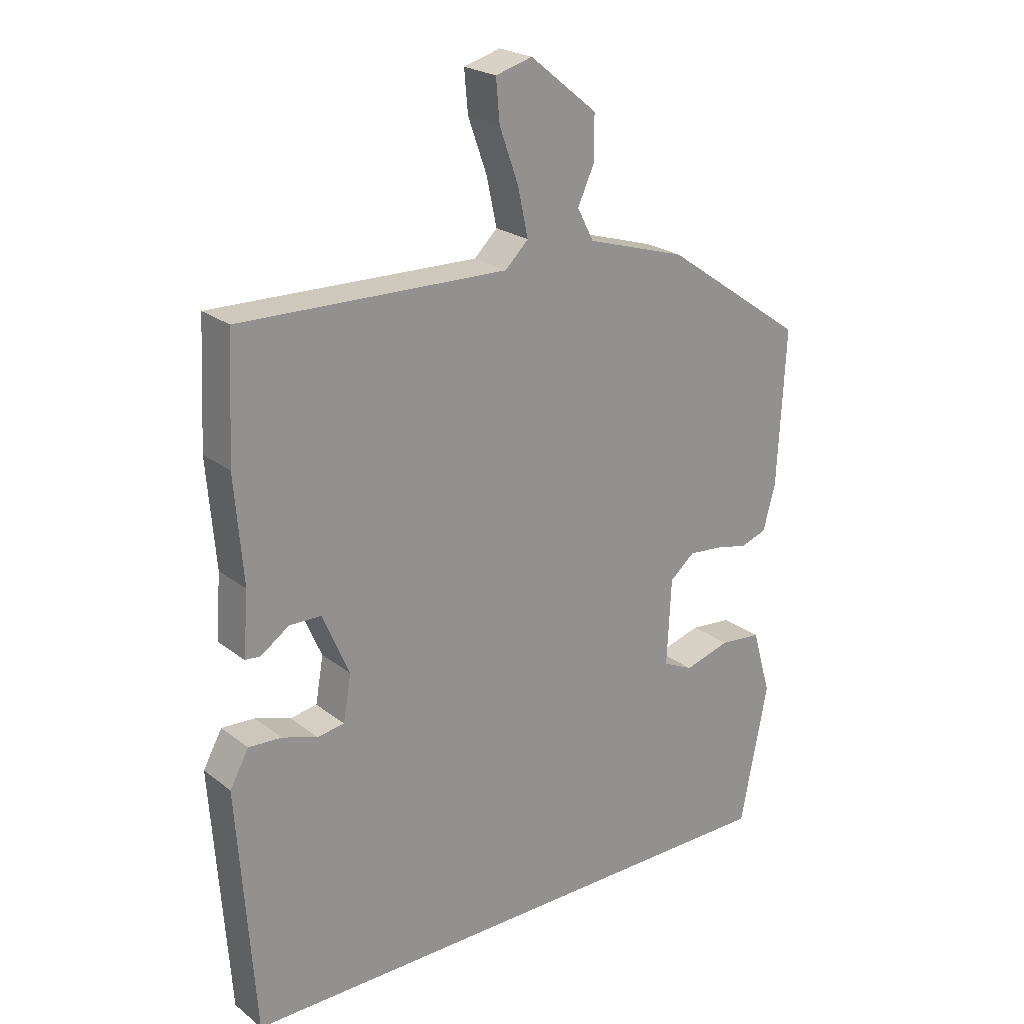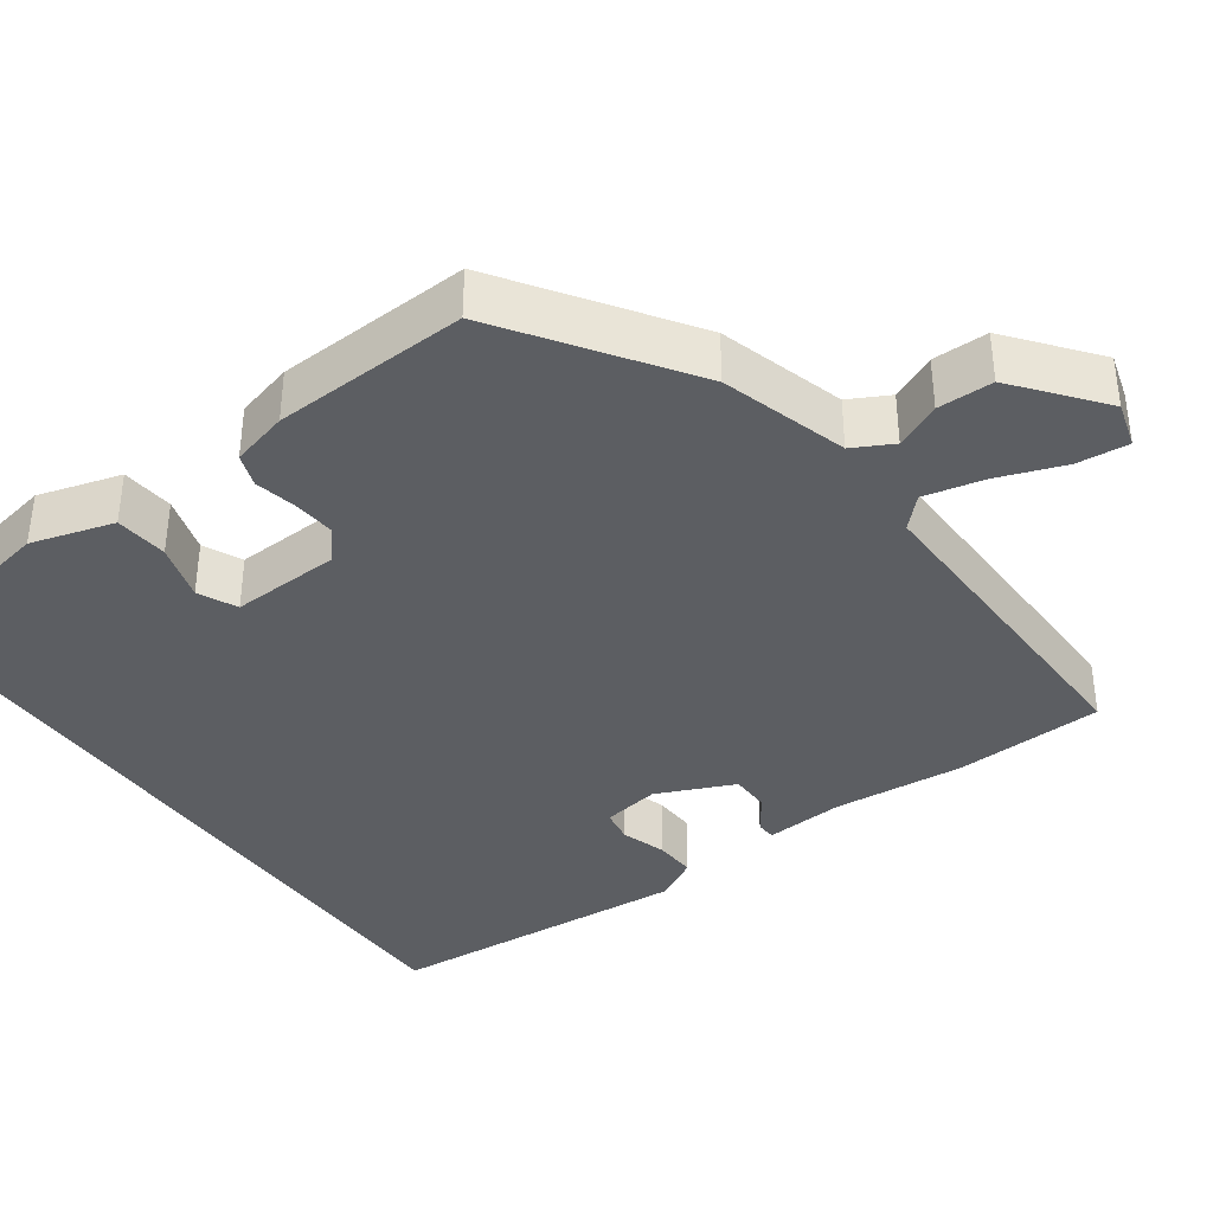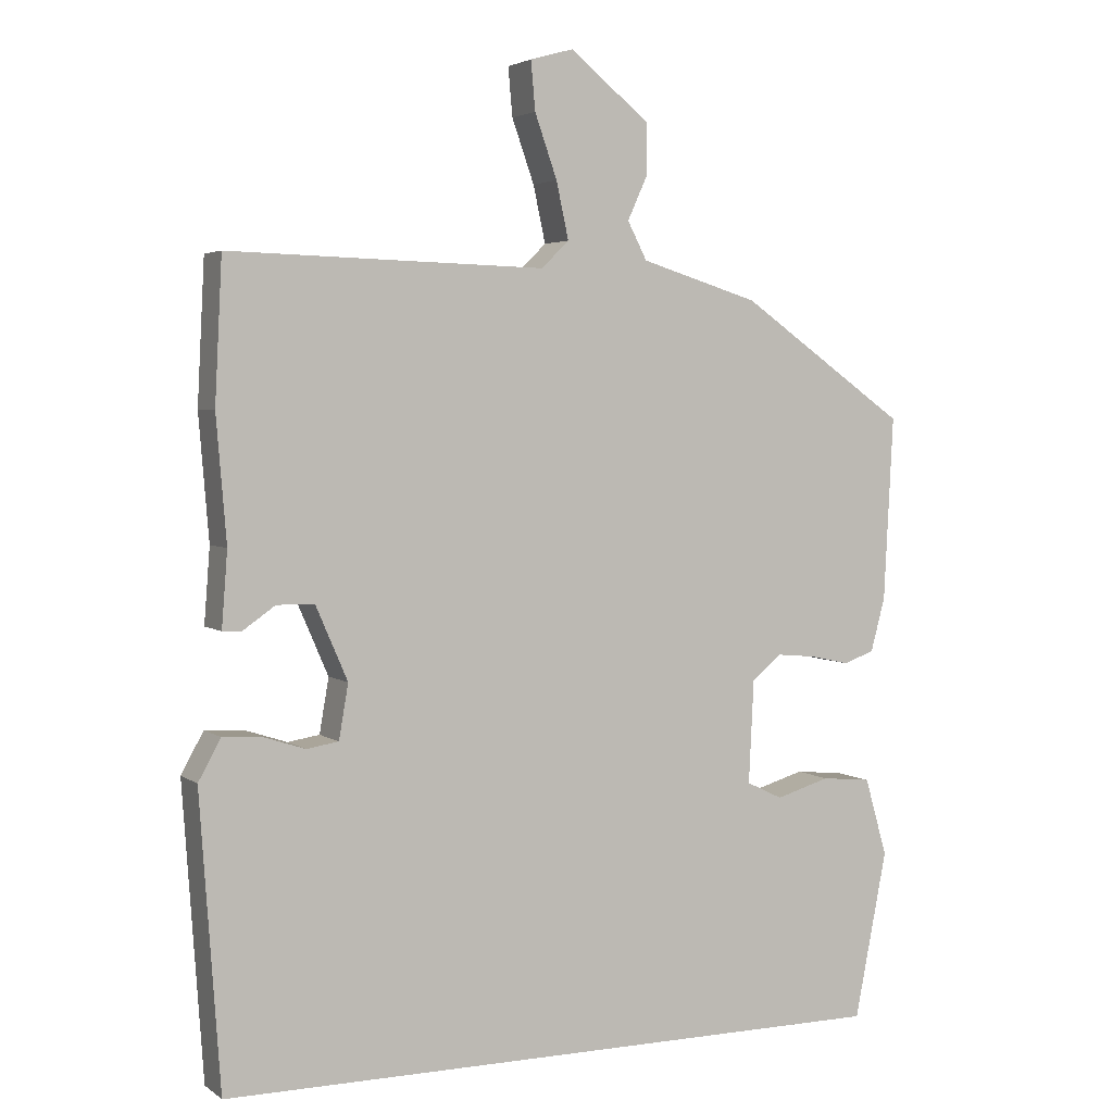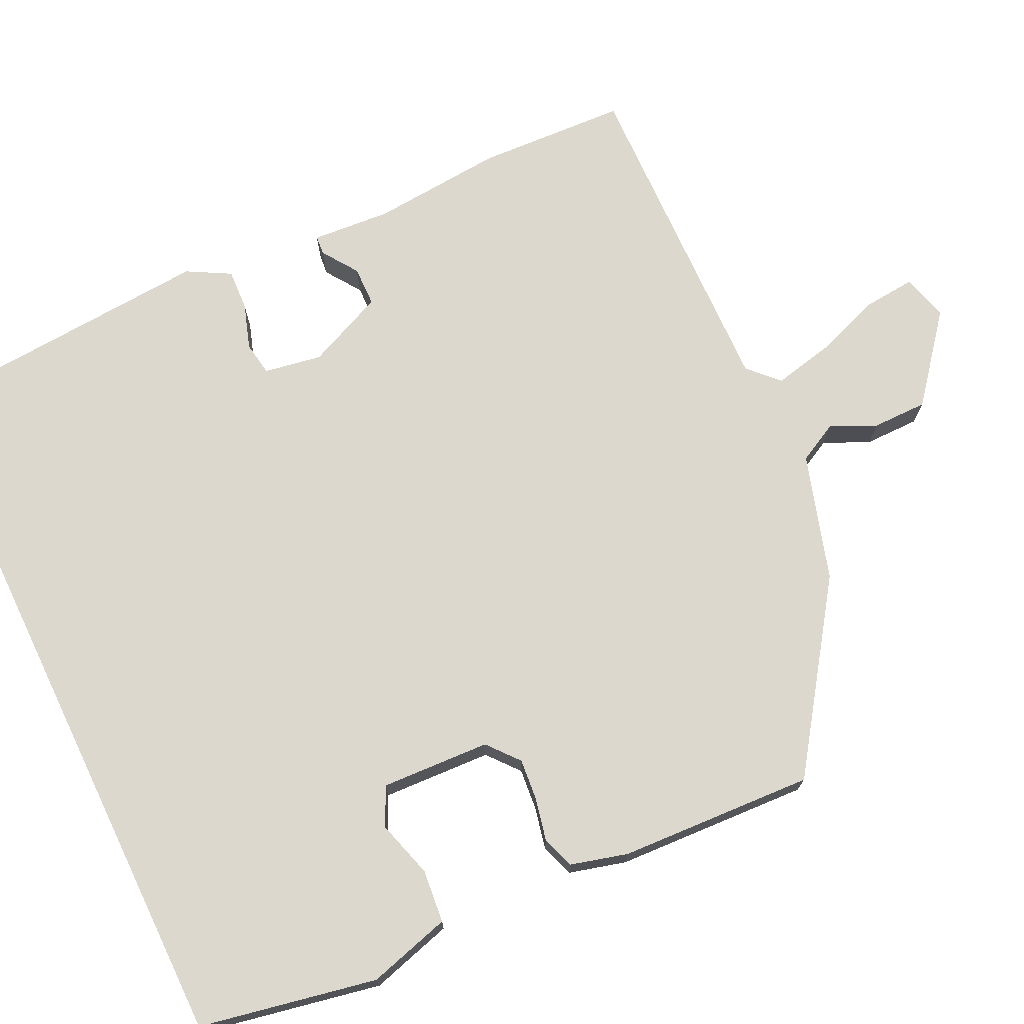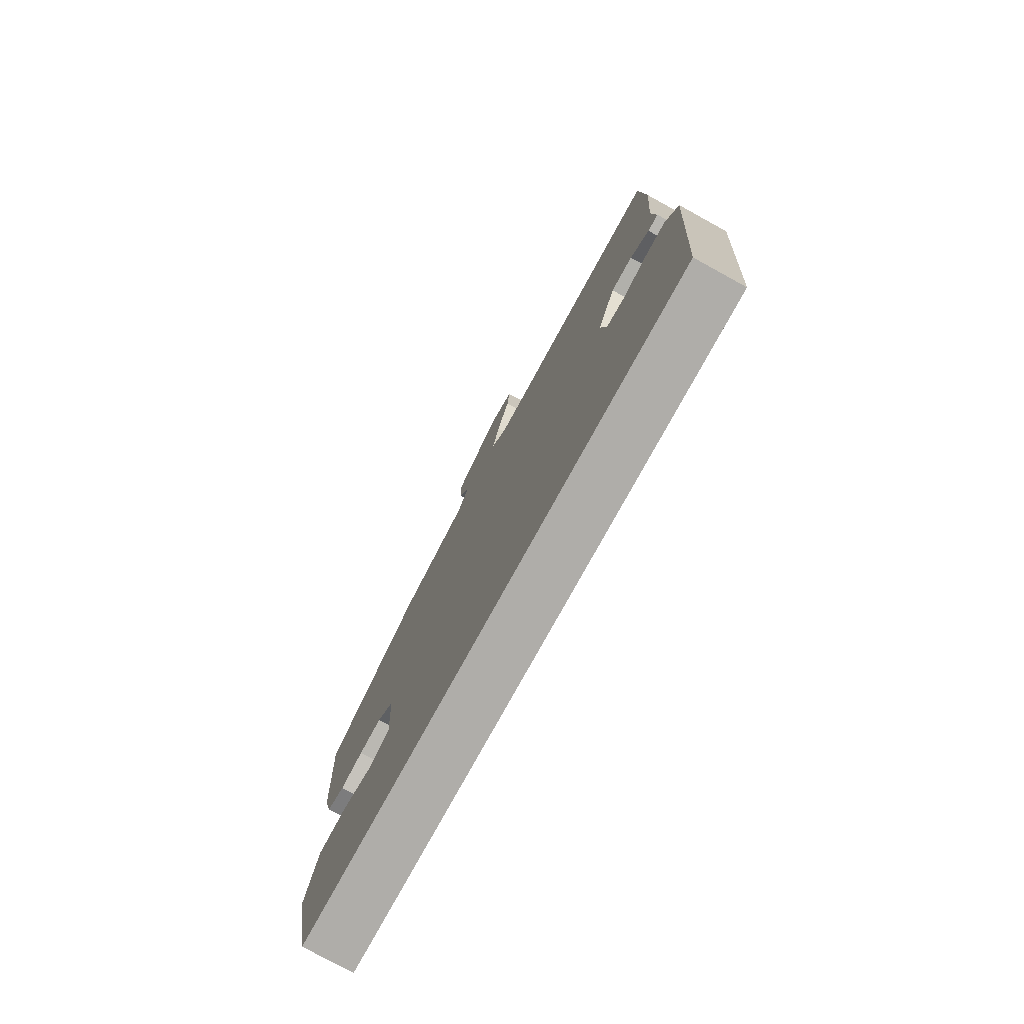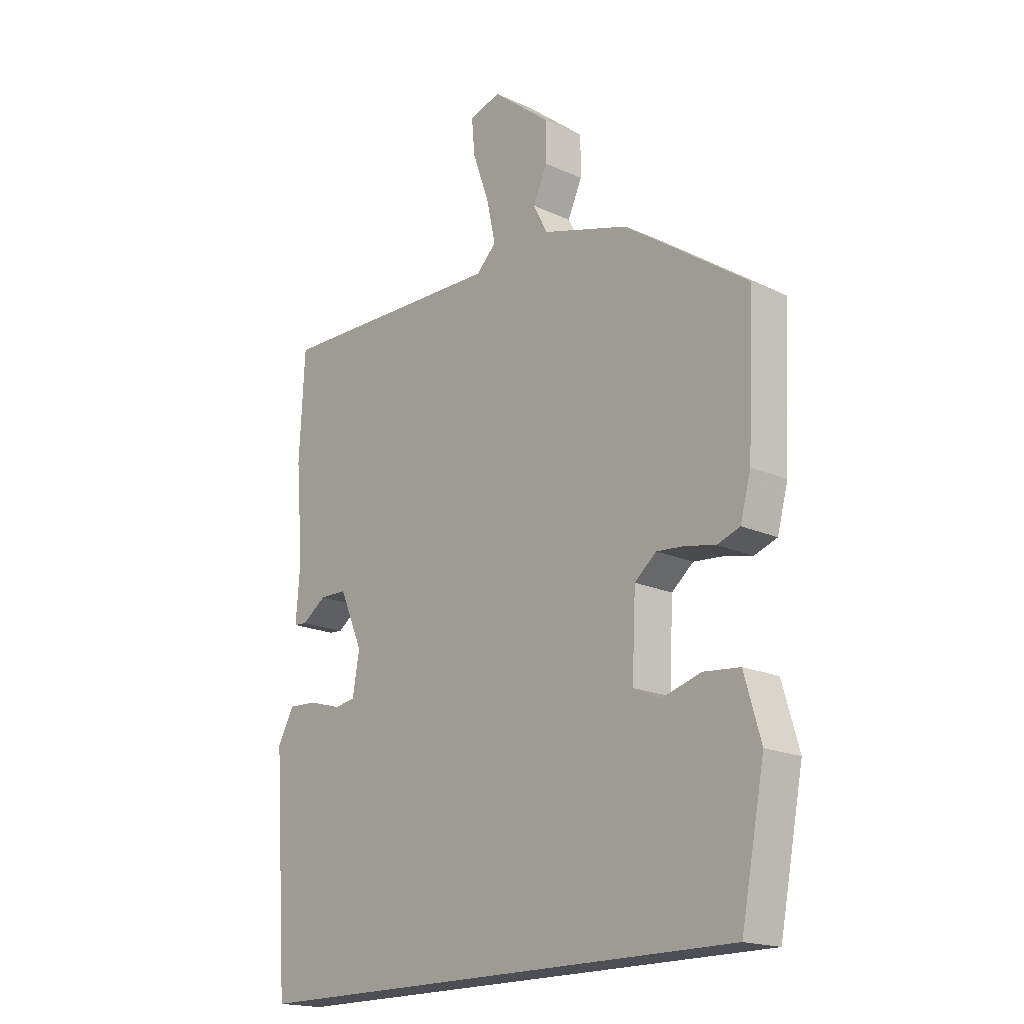
<metadata>
{"format":"obj","ext":"obj","renderer":"f3d","projection":"perspective","resolution":1024,"background":"white","views":[{"elev":23.1,"azim":142.1,"up":"+Z"},{"elev":-37.7,"azim":-54.8,"up":"+Y"},{"elev":3.6,"azim":153.9,"up":"+Z"},{"elev":72.6,"azim":-115.7,"up":"+Y"},{"elev":-77.4,"azim":61.2,"up":"+Z"},{"elev":-18.3,"azim":-131.4,"up":"+Z"}]}
</metadata>
<code>
v 0.506 0.07 -0.5
v -0.437 0.07 -0.5
v -0.482 0.07 -0.27
v -0.451 0.07 -0.162
v -0.382 0.07 -0.155
v -0.307 0.07 -0.177
v -0.257 0.07 -0.153
v -0.264 0.07 -0.011
v -0.305 0.07 0.023
v -0.359 0.07 0.018
v -0.414 0.07 0.006
v -0.457 0.07 0.021
v -0.477 0.07 0.095
v -0.49 0.07 0.349
v -0.258 0.07 0.511
v -0.094 0.07 0.561
v -0.067 0.07 0.613
v -0.094 0.07 0.672
v -0.094 0.07 0.744
v 0.016 0.07 0.833
v 0.076 0.07 0.816
v 0.07 0.07 0.749
v 0.039 0.07 0.662
v 0.022 0.07 0.584
v 0.06 0.07 0.547
v 0.497 0.07 0.558
v 0.507 0.07 0.363
v 0.493 0.07 0.192
v 0.501 0.07 0.089
v 0.476 0.07 0.087
v 0.43 0.07 0.119
v 0.378 0.07 0.118
v 0.334 0.07 0.017
v 0.347 0.07 -0.058
v 0.391 0.07 -0.065
v 0.449 0.07 -0.046
v 0.503 0.07 -0.043
v 0.534 0.07 -0.099
v 0.506 0 -0.5
v -0.437 0 -0.5
v -0.482 0 -0.27
v -0.451 0 -0.162
v -0.382 0 -0.155
v -0.307 0 -0.177
v -0.257 0 -0.153
v -0.264 0 -0.011
v -0.305 0 0.023
v -0.359 0 0.018
v -0.414 0 0.006
v -0.457 0 0.021
v -0.477 0 0.095
v -0.49 0 0.349
v -0.258 0 0.511
v -0.094 0 0.561
v -0.067 0 0.613
v -0.094 0 0.672
v -0.094 0 0.744
v 0.016 0 0.833
v 0.076 0 0.816
v 0.07 0 0.749
v 0.039 0 0.662
v 0.022 0 0.584
v 0.06 0 0.547
v 0.497 0 0.558
v 0.507 0 0.363
v 0.493 0 0.192
v 0.501 0 0.089
v 0.476 0 0.087
v 0.43 0 0.119
v 0.378 0 0.118
v 0.334 0 0.017
v 0.347 0 -0.058
v 0.391 0 -0.065
v 0.449 0 -0.046
v 0.503 0 -0.043
v 0.534 0 -0.099
f 38 1 2
f 37 38 2
f 36 37 2
f 35 36 2
f 34 35 2 3
f 33 34 3
f 32 33 3
f 28 29 30 31
f 28 31 32
f 27 28 32
f 26 27 32
f 25 26 32
f 24 25 32
f 21 22 23
f 20 21 23
f 19 20 23
f 18 19 23
f 17 18 23
f 16 17 23 24
f 15 16 24
f 14 15 24
f 13 14 24
f 12 13 24
f 11 12 24
f 10 11 24
f 9 10 24 32
f 3 4 5 6
f 3 6 7
f 32 3 7
f 8 9 32
f 7 8 32
f 40 39 76
f 40 76 75
f 40 75 74
f 40 74 73
f 41 40 73 72
f 41 72 71
f 41 71 70
f 69 68 67 66
f 70 69 66
f 70 66 65
f 70 65 64
f 70 64 63
f 70 63 62
f 61 60 59
f 61 59 58
f 61 58 57
f 61 57 56
f 61 56 55
f 62 61 55 54
f 62 54 53
f 62 53 52
f 62 52 51
f 62 51 50
f 62 50 49
f 62 49 48
f 70 62 48 47
f 44 43 42 41
f 45 44 41
f 45 41 70
f 70 47 46
f 70 46 45
f 1 39 40 2
f 2 40 41 3
f 3 41 42 4
f 4 42 43 5
f 5 43 44 6
f 6 44 45 7
f 7 45 46 8
f 8 46 47 9
f 9 47 48 10
f 10 48 49 11
f 11 49 50 12
f 12 50 51 13
f 13 51 52 14
f 14 52 53 15
f 15 53 54 16
f 16 54 55 17
f 17 55 56 18
f 18 56 57 19
f 19 57 58 20
f 20 58 59 21
f 21 59 60 22
f 22 60 61 23
f 23 61 62 24
f 24 62 63 25
f 25 63 64 26
f 26 64 65 27
f 27 65 66 28
f 28 66 67 29
f 29 67 68 30
f 30 68 69 31
f 31 69 70 32
f 32 70 71 33
f 33 71 72 34
f 34 72 73 35
f 35 73 74 36
f 36 74 75 37
f 37 75 76 38
f 38 76 39 1

</code>
